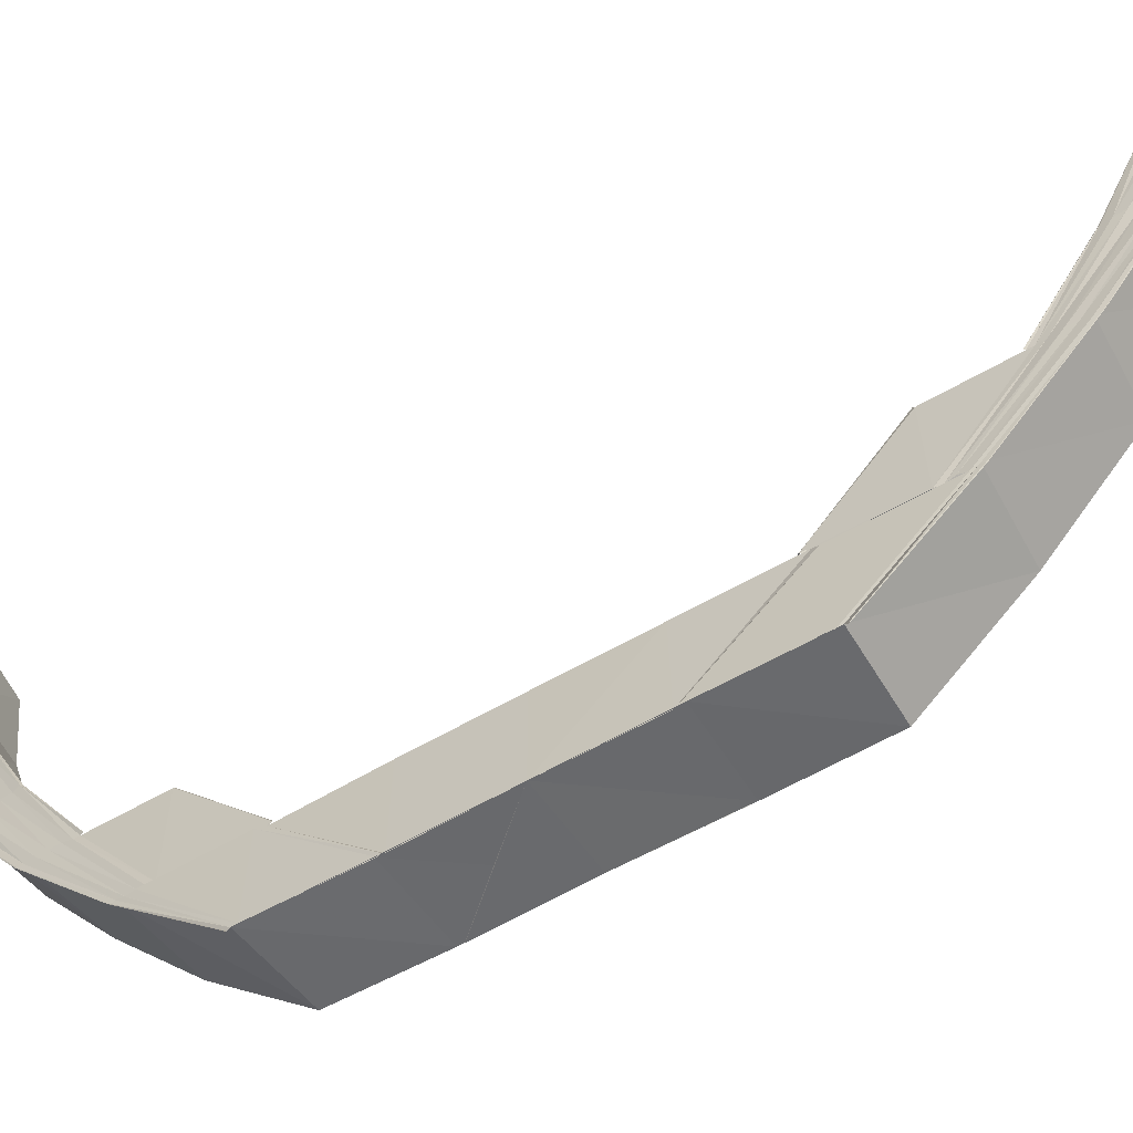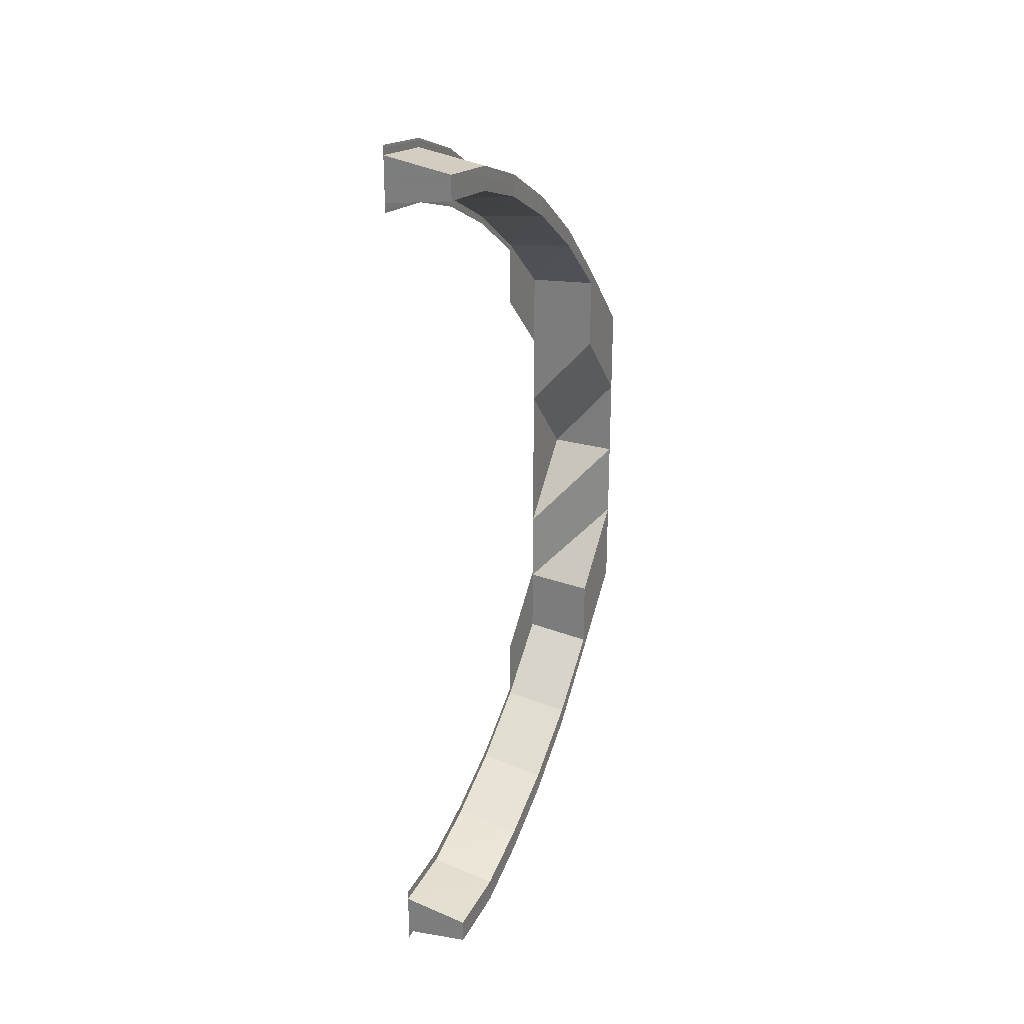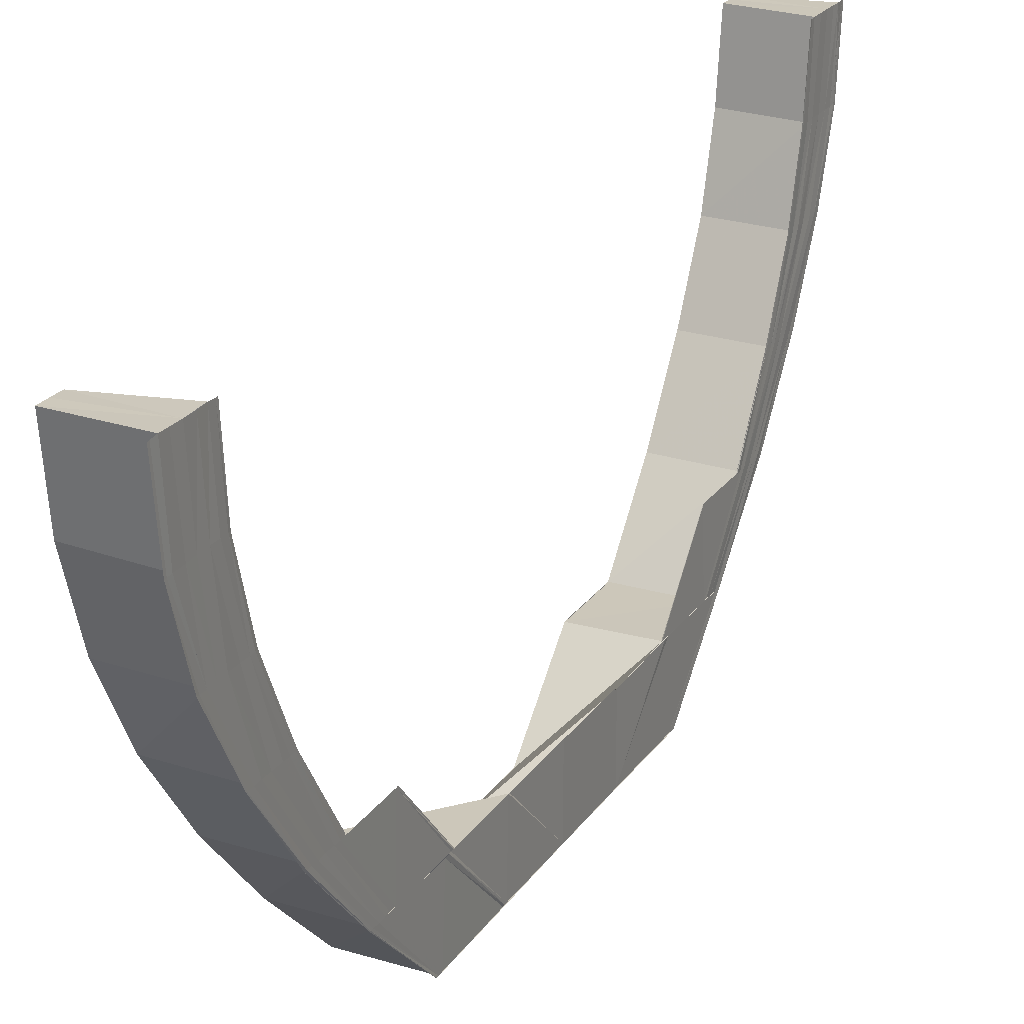
<metadata>
{"format":"obj","ext":"obj","renderer":"f3d","projection":"perspective","resolution":1024,"background":"white","views":[{"elev":-52.6,"azim":123.0,"up":"+Y"},{"elev":26.4,"azim":-155.1,"up":"+Z"},{"elev":21.6,"azim":24.2,"up":"+Y"}]}
</metadata>
<code>
o 31029
v 2175 1876 8.326
v 2175 1876 8.325
v 2175 1876 8.326
v 2175 1876 8.325
v 2175 1876 8.326
v 2175 1876 8.324
v 2175 1876 8.325
v 2175 1876 8.325
v 2175 1876 8.323
v 2175 1876 8.323
v 2175 1876 8.321
v 2175 1876 8.321
v 2175 1876 8.32
v 2175 1876 8.318
v 2175 1876 8.322
v 2175 1876 8.324
v 2175 1876 8.32
v 2175 1876 8.322
v 2175 1876 8.318
v 2175 1876 8.323
v 2175 1876 8.325
v 2175 1876 8.312
v 2175 1876 8.32
v 2175 1876 8.304
v 2175 1876 8.314
v 2175 1876 8.295
v 2175 1876 8.306
v 2175 1876 8.284
v 2175 1876 8.296
v 2175 1876 8.318
v 2175 1876 8.312
v 2175 1876 8.32
v 2175 1876 8.32
v 2175 1876 8.319
v 2175 1876 8.318
v 2175 1876 8.317
v 2175 1876 8.314
v 2175 1876 8.324
v 2175 1876 8.325
v 2175 1876 8.325
v 2175 1876 8.321
v 2175 1876 8.321
v 2175 1876 8.325
v 2175 1876 8.32
v 2175 1876 8.321
v 2175 1876 8.321
v 2175 1876 8.315
v 2175 1876 8.315
v 2175 1876 8.321
v 2175 1876 8.306
v 2175 1876 8.314
v 2175 1876 8.315
v 2175 1876 8.315
v 2175 1876 8.307
v 2175 1876 8.306
v 2175 1876 8.315
v 2175 1876 8.304
v 2175 1876 8.296
v 2175 1876 8.306
v 2175 1876 8.306
v 2175 1876 8.307
v 2175 1876 8.296
v 2175 1876 8.296
v 2175 1876 8.306
v 2175 1876 8.311
v 2175 1876 8.315
v 2175 1876 8.317
v 2175 1876 8.319
v 2175 1876 8.32
v 2175 1876 8.314
v 2175 1876 8.315
v 2175 1876 8.308
v 2175 1876 8.309
v 2175 1876 8.309
v 2175 1876 8.302
v 2175 1876 8.301
v 2175 1876 8.302
v 2175 1876 8.292
v 2175 1876 8.293
v 2175 1876 8.293
v 2175 1876 8.292
v 2175 1876 8.301
v 2175 1876 8.308
v 2175 1876 8.291
v 2175 1876 8.292
v 2175 1876 8.294
v 2175 1876 8.292
v 2175 1876 8.3
v 2175 1876 8.301
v 2175 1876 8.3
v 2175 1876 8.3
v 2175 1876 8.301
v 2175 1876 8.3
v 2175 1876 8.307
v 2175 1876 8.307
v 2175 1876 8.307
v 2175 1876 8.308
v 2175 1876 8.314
v 2175 1876 8.317
v 2175 1876 8.318
v 2175 1876 8.307
v 2175 1876 8.308
v 2175 1876 8.313
v 2175 1876 8.314
v 2175 1876 8.307
v 2175 1876 8.312
v 2175 1876 8.312
v 2175 1876 8.316
v 2175 1876 8.313
v 2175 1876 8.312
v 2175 1876 8.314
v 2175 1876 8.316
v 2175 1876 8.316
v 2175 1876 8.317
v 2175 1876 8.326
v 2175 1876 8.325
v 2175 1876 8.326
v 2175 1876 8.325
v 2175 1876 8.326
v 2175 1876 8.324
v 2175 1876 8.325
v 2175 1876 8.322
v 2175 1876 8.324
v 2175 1876 8.321
v 2175 1876 8.32
v 2175 1876 8.321
v 2175 1876 8.325
v 2175 1876 8.325
v 2175 1876 8.324
v 2175 1876 8.325
v 2175 1876 8.318
v 2175 1876 8.32
v 2175 1876 8.315
v 2175 1876 8.314
v 2175 1876 8.315
v 2175 1876 8.321
v 2175 1876 8.321
v 2175 1876 8.32
v 2175 1876 8.321
v 2175 1876 8.312
v 2175 1876 8.314
v 2175 1876 8.306
v 2175 1876 8.306
v 2175 1876 8.307
v 2175 1876 8.315
v 2175 1876 8.315
v 2175 1876 8.314
v 2175 1876 8.315
v 2175 1876 8.304
v 2175 1876 8.306
v 2175 1876 8.295
v 2175 1876 8.296
v 2175 1876 8.296
v 2175 1876 8.296
v 2175 1876 8.296
v 2175 1876 8.307
v 2175 1876 8.306
v 2175 1876 8.306
v 2175 1876 8.307
v 2175 1876 8.284
v 2175 1876 8.284
v 2175 1876 8.285
v 2175 1876 8.284
v 2175 1876 8.285
v 2175 1876 8.296
v 2175 1876 8.296
v 2175 1876 8.296
v 2175 1876 8.296
v 2175 1876 8.283
v 2175 1876 8.271
v 2175 1876 8.271
v 2175 1876 8.284
v 2175 1876 8.295
v 2175 1876 8.282
v 2175 1876 8.271
v 2175 1876 8.294
v 2175 1876 8.304
v 2175 1876 8.272
v 2175 1876 8.284
v 2175 1876 8.272
v 2175 1876 8.259
v 2175 1876 8.247
v 2175 1876 8.247
v 2175 1876 8.236
v 2175 1876 8.236
v 2175 1876 8.247
v 2175 1876 8.237
v 2175 1876 8.227
v 2175 1876 8.237
v 2175 1876 8.237
v 2175 1876 8.226
v 2175 1876 8.236
v 2175 1876 8.227
v 2175 1876 8.237
v 2175 1876 8.247
v 2175 1876 8.236
v 2175 1876 8.235
v 2175 1876 8.247
v 2175 1876 8.234
v 2175 1876 8.247
v 2175 1876 8.259
v 2175 1876 8.248
v 2175 1876 8.259
v 2175 1876 8.259
v 2175 1876 8.223
v 2175 1876 8.259
v 2175 1876 8.247
v 2175 1876 8.259
v 2175 1876 8.246
v 2175 1876 8.222
v 2175 1876 8.223
v 2175 1876 8.214
v 2175 1876 8.234
v 2175 1876 8.222
v 2175 1876 8.234
v 2175 1876 8.234
v 2175 1876 8.206
v 2175 1876 8.212
v 2175 1876 8.246
v 2175 1876 8.246
v 2175 1876 8.234
v 2175 1876 8.259
v 2175 1876 8.2
v 2175 1876 8.204
v 2175 1876 8.196
v 2175 1876 8.198
v 2175 1876 8.195
v 2175 1876 8.194
v 2175 1876 8.247
v 2175 1876 8.235
v 2175 1876 8.247
v 2175 1876 8.236
v 2175 1876 8.236
v 2175 1876 8.234
v 2175 1876 8.246
v 2175 1876 8.236
v 2175 1876 8.226
v 2175 1876 8.226
v 2175 1876 8.225
v 2175 1876 8.217
v 2175 1876 8.226
v 2175 1876 8.227
v 2175 1876 8.218
v 2175 1876 8.226
v 2175 1876 8.227
v 2175 1876 8.237
v 2175 1876 8.227
v 2175 1876 8.237
v 2175 1876 8.237
v 2175 1876 8.21
v 2175 1876 8.216
v 2175 1876 8.217
v 2175 1876 8.218
v 2175 1876 8.218
v 2175 1876 8.211
v 2175 1876 8.211
v 2175 1876 8.218
v 2175 1876 8.204
v 2175 1876 8.209
v 2175 1876 8.21
v 2175 1876 8.211
v 2175 1876 8.211
v 2175 1876 8.206
v 2175 1876 8.205
v 2175 1876 8.211
v 2175 1876 8.201
v 2175 1876 8.203
v 2175 1876 8.204
v 2175 1876 8.205
v 2175 1876 8.206
v 2175 1876 8.202
v 2175 1876 8.202
v 2175 1876 8.205
v 2175 1876 8.2
v 2175 1876 8.199
v 2175 1876 8.201
v 2175 1876 8.202
v 2175 1876 8.202
v 2175 1876 8.201
v 2175 1876 8.201
v 2175 1876 8.202
v 2175 1876 8.198
v 2175 1876 8.199
v 2175 1876 8.201
v 2175 1876 8.203
v 2175 1876 8.204
v 2175 1876 8.209
v 2175 1876 8.21
v 2175 1876 8.216
v 2175 1876 8.217
v 2175 1876 8.225
v 2175 1876 8.218
v 2175 1876 8.211
v 2175 1876 8.217
v 2175 1876 8.226
v 2175 1876 8.218
v 2175 1876 8.218
v 2175 1876 8.211
v 2175 1876 8.218
v 2175 1876 8.21
v 2175 1876 8.217
v 2175 1876 8.216
v 2175 1876 8.209
v 2175 1876 8.21
v 2175 1876 8.205
v 2175 1876 8.204
v 2175 1876 8.206
v 2175 1876 8.211
v 2175 1876 8.211
v 2175 1876 8.211
v 2175 1876 8.21
v 2175 1876 8.225
v 2175 1876 8.215
v 2175 1876 8.224
v 2175 1876 8.207
v 2175 1876 8.214
v 2175 1876 8.206
v 2175 1876 8.201
v 2175 1876 8.2
v 2175 1876 8.203
v 2175 1876 8.196
v 2175 1876 8.198
v 2175 1876 8.204
v 2175 1876 8.195
v 2175 1876 8.193
v 2175 1876 8.196
v 2175 1876 8.199
v 2175 1876 8.201
v 2175 1876 8.202
v 2175 1876 8.201
v 2175 1876 8.202
v 2175 1876 8.206
v 2175 1876 8.205
v 2175 1876 8.206
v 2175 1876 8.204
v 2175 1876 8.198
v 2175 1876 8.2
v 2175 1876 8.201
v 2175 1876 8.2
v 2175 1876 8.201
v 2175 1876 8.202
v 2175 1876 8.202
v 2175 1876 8.202
v 2175 1876 8.201
v 2175 1876 8.198
v 2175 1876 8.196
v 2175 1876 8.193
v 2175 1876 8.195
v 2175 1876 8.196
v 2175 1876 8.198
v 2175 1876 8.2
v 2175 1876 8.199
v 2175 1876 8.193
v 2175 1876 8.194
v 2175 1876 8.192
v 2175 1876 8.192
v 2175 1876 8.193
v 2175 1876 8.193
v 2175 1876 8.194
v 2175 1876 8.193
v 2175 1876 8.196
v 2175 1876 8.198
v 2175 1876 8.196
v 2175 1876 8.193
v 2175 1876 8.194
v 2175 1876 8.193
v 2175 1876 8.197
v 2175 1876 8.197
v 2175 1876 8.198
v 2175 1876 8.197
v 2175 1876 8.2
v 2175 1876 8.204
v 2175 1876 8.201
v 2175 1876 8.203
v 2175 1876 8.197
v 2175 1876 8.198
v 2175 1876 8.197
v 2175 1876 8.203
v 2175 1876 8.203
v 2175 1876 8.204
v 2175 1876 8.203
v 2175 1876 8.206
v 2175 1876 8.212
v 2175 1876 8.203
v 2175 1876 8.204
v 2175 1876 8.203
v 2175 1876 8.211
v 2175 1876 8.212
v 2175 1876 8.212
v 2175 1876 8.211
v 2175 1876 8.214
v 2175 1876 8.222
v 2175 1876 8.223
v 2175 1876 8.234
v 2175 1876 8.212
v 2175 1876 8.212
v 2175 1876 8.222
v 2175 1876 8.222
v 2175 1876 8.211
v 2175 1876 8.222
v 2175 1876 8.222
v 2175 1876 8.233
v 2175 1876 8.222
v 2175 1876 8.222
v 2175 1876 8.222
v 2175 1876 8.233
v 2175 1876 8.234
v 2175 1876 8.233
v 2175 1876 8.224
v 2175 1876 8.215
v 2175 1876 8.225
v 2175 1876 8.216
v 2175 1876 8.209
v 2175 1876 8.223
v 2175 1876 8.214
v 2175 1876 8.207
v 2175 1876 8.206
v 2175 1876 8.318
v 2175 1876 8.317
v 2175 1876 8.317
v 2175 1876 8.32
v 2175 1876 8.317
v 2175 1876 8.316
v 2175 1876 8.316
v 2175 1876 8.317
v 2175 1876 8.314
v 2175 1876 8.319
v 2175 1876 8.317
v 2175 1876 8.316
v 2175 1876 8.316
v 2175 1876 8.312
v 2175 1876 8.313
v 2175 1876 8.316
v 2175 1876 8.308
v 2175 1876 8.315
v 2175 1876 8.314
v 2175 1876 8.313
v 2175 1876 8.312
v 2175 1876 8.307
v 2175 1876 8.307
v 2175 1876 8.313
v 2175 1876 8.301
v 2175 1876 8.309
v 2175 1876 8.308
v 2175 1876 8.307
v 2175 1876 8.307
v 2175 1876 8.3
v 2175 1876 8.3
v 2175 1876 8.307
v 2175 1876 8.302
v 2175 1876 8.282
v 2175 1876 8.293
v 2175 1876 8.292
v 2175 1876 8.291
v 2175 1876 8.291
v 2175 1876 8.281
v 2175 1876 8.281
v 2175 1876 8.291
v 2175 1876 8.282
v 2175 1876 8.281
v 2175 1876 8.271
v 2175 1876 8.282
v 2175 1876 8.271
v 2175 1876 8.271
v 2175 1876 8.283
v 2175 1876 8.272
v 2175 1876 8.284
v 2175 1876 8.271
v 2175 1876 8.282
v 2175 1876 8.259
v 2175 1876 8.259
v 2175 1876 8.295
v 2175 1876 8.303
v 2175 1876 8.284
v 2175 1876 8.296
v 2175 1876 8.296
v 2175 1876 8.296
v 2175 1876 8.285
v 2175 1876 8.285
v 2175 1876 8.296
v 2175 1876 8.317
v 2175 1876 8.316
v 2175 1876 8.317
v 2175 1876 8.318
v 2175 1876 8.316
v 2175 1876 8.317
v 2175 1876 8.317
v 2175 1876 8.32
v 2175 1876 8.319
v 2175 1876 8.321
v 2175 1876 8.32
v 2175 1876 8.323
v 2175 1876 8.315
v 2175 1876 8.321
v 2175 1876 8.322
v 2175 1876 8.323
v 2175 1876 8.309
v 2175 1876 8.317
v 2175 1876 8.318
v 2175 1876 8.302
v 2175 1876 8.311
v 2175 1876 8.312
v 2175 1876 8.293
v 2175 1876 8.303
v 2175 1876 8.291
v 2175 1876 8.281
v 2175 1876 8.291
v 2175 1876 8.292
v 2175 1876 8.281
v 2175 1876 8.291
v 2175 1876 8.259
v 2175 1876 8.27
v 2175 1876 8.259
v 2175 1876 8.233
v 2175 1876 8.222
v 2175 1876 8.233
v 2175 1876 8.234
v 2175 1876 8.222
v 2175 1876 8.233
v 2175 1876 8.212
v 2175 1876 8.222
v 2175 1876 8.222
v 2175 1876 8.222
v 2175 1876 8.211
v 2175 1876 8.212
v 2175 1876 8.222
v 2175 1876 8.204
v 2175 1876 8.212
v 2175 1876 8.212
v 2175 1876 8.211
v 2175 1876 8.203
v 2175 1876 8.203
v 2175 1876 8.212
v 2175 1876 8.198
v 2175 1876 8.204
v 2175 1876 8.203
v 2175 1876 8.203
v 2175 1876 8.197
v 2175 1876 8.197
v 2175 1876 8.203
v 2175 1876 8.194
v 2175 1876 8.198
v 2175 1876 8.197
v 2175 1876 8.197
v 2175 1876 8.193
v 2175 1876 8.193
v 2175 1876 8.197
v 2175 1876 8.194
v 2175 1876 8.193
v 2175 1876 8.193
v 2175 1876 8.192
v 2175 1876 8.192
v 2175 1876 8.193
f 1 2 3
f 2 4 5
f 6 4 5
f 7 6 3
f 8 6 9
f 10 8 11
f 12 10 11
f 13 12 11
f 14 13 11
f 9 15 11
f 16 15 9
f 6 17 15
f 18 19 16
f 20 18 21
f 19 22 23
f 22 24 25
f 24 26 27
f 26 28 29
f 23 30 15
f 25 31 30
f 15 30 32
f 15 32 11
f 11 32 33
f 32 34 33
f 33 34 35
f 30 36 32
f 32 36 34
f 30 31 36
f 17 37 30
f 38 17 39
f 40 41 39
f 17 42 43
f 41 42 43
f 44 37 45
f 46 47 45
f 47 48 49
f 37 48 49
f 37 50 31
f 51 50 52
f 53 54 52
f 54 55 56
f 50 55 56
f 27 57 31
f 50 58 57
f 59 58 60
f 61 62 60
f 62 63 64
f 58 63 64
f 31 57 65
f 31 65 36
f 36 65 66
f 36 66 34
f 34 66 67
f 67 68 69
f 70 71 68
f 72 73 71
f 66 74 70
f 65 74 66
f 74 75 72
f 76 77 73
f 78 79 77
f 75 80 76
f 80 81 82
f 75 82 83
f 84 85 82
f 86 80 75
f 87 84 88
f 89 87 90
f 91 92 83
f 91 93 94
f 95 91 96
f 95 91 97
f 74 83 98
f 66 98 99
f 34 99 100
f 101 102 98
f 103 104 99
f 101 105 106
f 103 107 108
f 109 101 110
f 109 101 111
f 112 103 113
f 112 103 114
f 115 116 21
f 115 116 117
f 116 118 119
f 116 120 121
f 122 123 121
f 124 125 123
f 124 126 127
f 128 124 129
f 128 124 130
f 131 132 123
f 133 134 132
f 133 135 136
f 137 133 138
f 137 133 139
f 140 141 132
f 142 143 141
f 142 144 145
f 146 142 147
f 146 142 148
f 149 150 141
f 151 152 150
f 153 154 150
f 153 155 156
f 157 153 158
f 157 153 159
f 160 161 152
f 162 163 152
f 162 164 165
f 166 162 167
f 166 162 168
f 169 170 160
f 171 170 169
f 169 172 173
f 174 171 169
f 175 171 174
f 176 173 177
f 160 178 179
f 178 180 179
f 178 181 180
f 182 183 181
f 182 184 183
f 184 185 186
f 187 188 184
f 189 188 190
f 188 191 192
f 188 193 194
f 195 196 182
f 197 196 195
f 198 197 195
f 199 197 198
f 195 200 201
f 202 200 201
f 203 202 204
f 199 205 197
f 206 207 203
f 206 207 208
f 208 209 204
f 210 205 199
f 211 212 210
f 213 214 199
f 215 211 216
f 212 217 218
f 219 215 220
f 221 216 220
f 209 220 222
f 217 223 224
f 223 225 226
f 225 227 228
f 229 230 209
f 231 232 229
f 233 230 229
f 230 234 235
f 236 237 233
f 238 239 233
f 237 240 239
f 241 240 242
f 242 243 244
f 237 245 246
f 247 245 246
f 248 247 249
f 240 250 251
f 252 250 253
f 254 255 253
f 255 256 257
f 250 256 257
f 250 258 259
f 260 258 261
f 262 263 261
f 263 264 265
f 258 264 265
f 258 266 267
f 268 266 269
f 270 271 269
f 271 272 273
f 266 272 273
f 266 274 275
f 276 274 277
f 278 279 277
f 279 280 281
f 274 280 281
f 274 282 283
f 284 283 285
f 286 285 287
f 288 287 289
f 290 289 291
f 292 293 290
f 292 294 295
f 296 293 297
f 293 298 299
f 293 300 301
f 302 301 295
f 302 303 290
f 303 304 301
f 305 306 304
f 305 307 308
f 309 305 310
f 309 305 311
f 312 302 238
f 313 302 312
f 314 313 312
f 313 315 302
f 315 303 302
f 316 313 314
f 205 316 314
f 218 316 205
f 316 317 313
f 317 315 313
f 224 317 316
f 315 318 303
f 317 319 315
f 319 318 315
f 226 319 317
f 318 320 303
f 303 320 288
f 319 321 318
f 228 321 319
f 318 322 320
f 321 322 318
f 320 323 304
f 321 324 322
f 325 324 321
f 324 326 322
f 322 327 320
f 320 327 286
f 322 326 327
f 327 328 323
f 329 330 323
f 329 331 332
f 333 329 334
f 333 329 335
f 327 336 284
f 336 337 328
f 326 336 327
f 338 339 328
f 338 340 341
f 342 338 343
f 342 338 344
f 274 345 326
f 345 346 326
f 346 227 326
f 227 347 326
f 346 348 349
f 345 346 350
f 350 349 351
f 352 345 350
f 227 353 354
f 355 353 354
f 355 356 357
f 358 355 359
f 358 355 360
f 361 354 362
f 350 363 361
f 364 365 362
f 364 366 367
f 368 364 369
f 368 364 370
f 371 362 372
f 373 350 371
f 275 350 373
f 374 352 373
f 375 376 372
f 375 377 378
f 379 375 380
f 379 375 381
f 382 372 383
f 384 385 383
f 384 386 387
f 388 384 389
f 388 384 390
f 391 383 392
f 393 392 394
f 395 396 392
f 397 398 394
f 395 399 400
f 397 401 402
f 403 395 404
f 403 395 405
f 406 397 407
f 406 397 408
f 409 410 393
f 230 409 221
f 251 410 409
f 411 412 409
f 412 413 410
f 409 414 234
f 410 415 414
f 413 374 416
f 259 416 410
f 410 416 391
f 416 417 415
f 373 351 417
f 267 373 416
f 416 373 382
f 418 419 420
f 418 419 421
f 422 423 420
f 423 424 425
f 419 424 425
f 419 426 427
f 428 426 429
f 430 431 429
f 431 432 433
f 426 432 433
f 426 434 435
f 436 434 437
f 438 439 437
f 439 440 441
f 434 440 441
f 434 442 443
f 444 442 445
f 446 447 445
f 447 448 449
f 442 448 449
f 442 87 450
f 87 451 452
f 453 451 454
f 455 456 454
f 456 457 458
f 459 460 458
f 459 174 452
f 451 461 174
f 462 463 459
f 464 463 462
f 465 464 462
f 466 464 465
f 467 466 465
f 467 465 86
f 463 201 468
f 463 468 469
f 470 471 468
f 472 467 86
f 179 467 472
f 472 86 473
f 473 86 75
f 473 75 74
f 65 473 74
f 57 473 65
f 57 472 473
f 29 472 57
f 58 474 472
f 475 474 476
f 477 478 476
f 474 479 480
f 478 479 480
f 481 482 483
f 481 482 484
f 482 485 486
f 482 487 100
f 488 489 490
f 490 491 492
f 489 493 491
f 427 491 494
f 491 495 496
f 493 497 498
f 435 498 491
f 491 498 122
f 498 499 495
f 497 500 501
f 443 501 498
f 498 501 131
f 501 502 499
f 500 503 504
f 504 177 502
f 450 504 501
f 501 504 140
f 504 176 149
f 452 176 504
f 505 506 507
f 505 506 508
f 506 509 510
f 461 511 512
f 511 470 512
f 461 511 171
f 511 513 171
f 513 511 180
f 514 515 516
f 517 214 516
f 515 518 519
f 214 518 519
f 214 520 205
f 521 520 522
f 523 524 522
f 524 525 526
f 520 525 526
f 520 527 316
f 528 527 529
f 530 531 529
f 531 532 533
f 527 532 533
f 527 534 317
f 535 534 536
f 537 538 536
f 538 539 540
f 534 539 540
f 534 541 319
f 542 541 543
f 544 545 543
f 545 546 547
f 541 546 547
f 541 347 321
f 548 347 549
f 550 551 549
f 347 552 553
f 551 552 553

</code>
